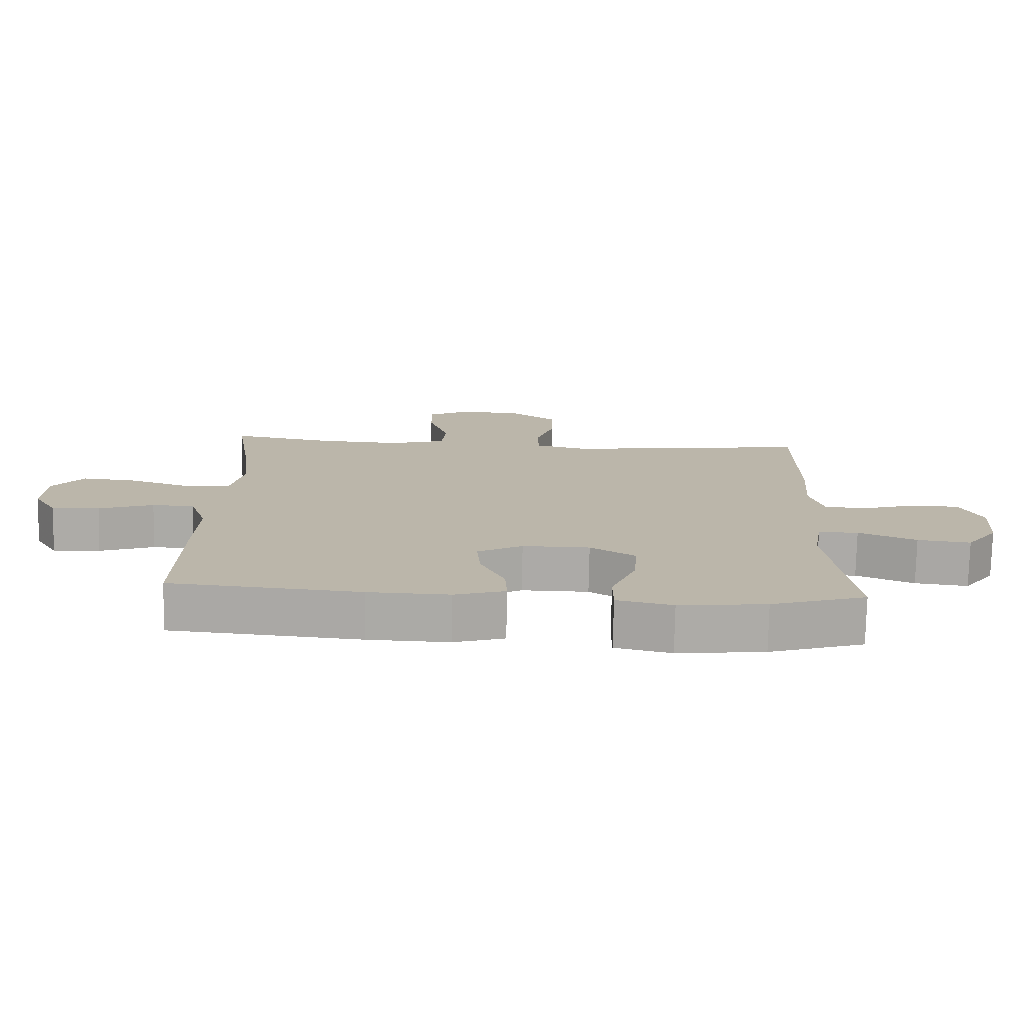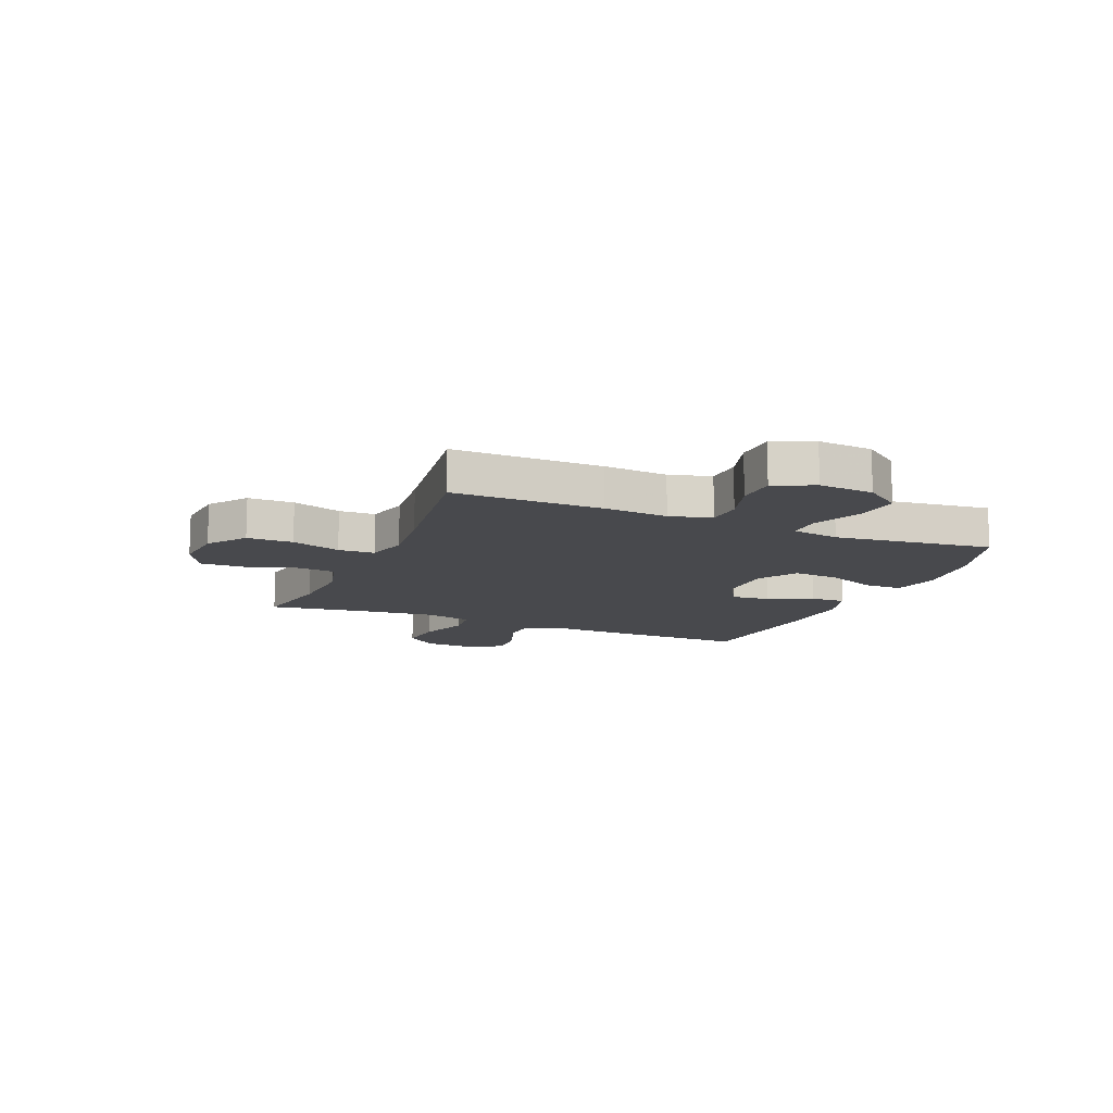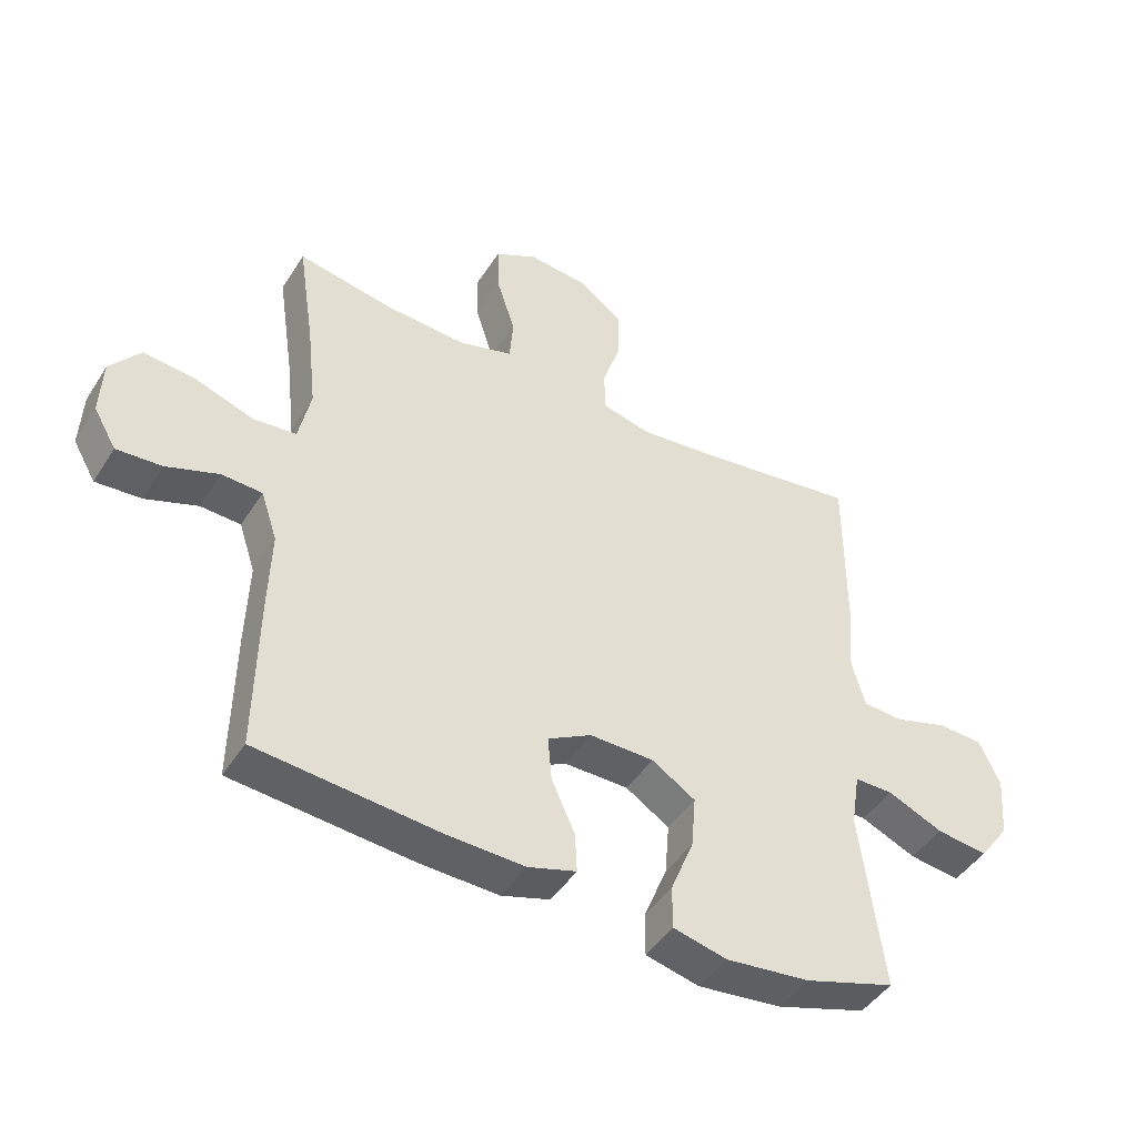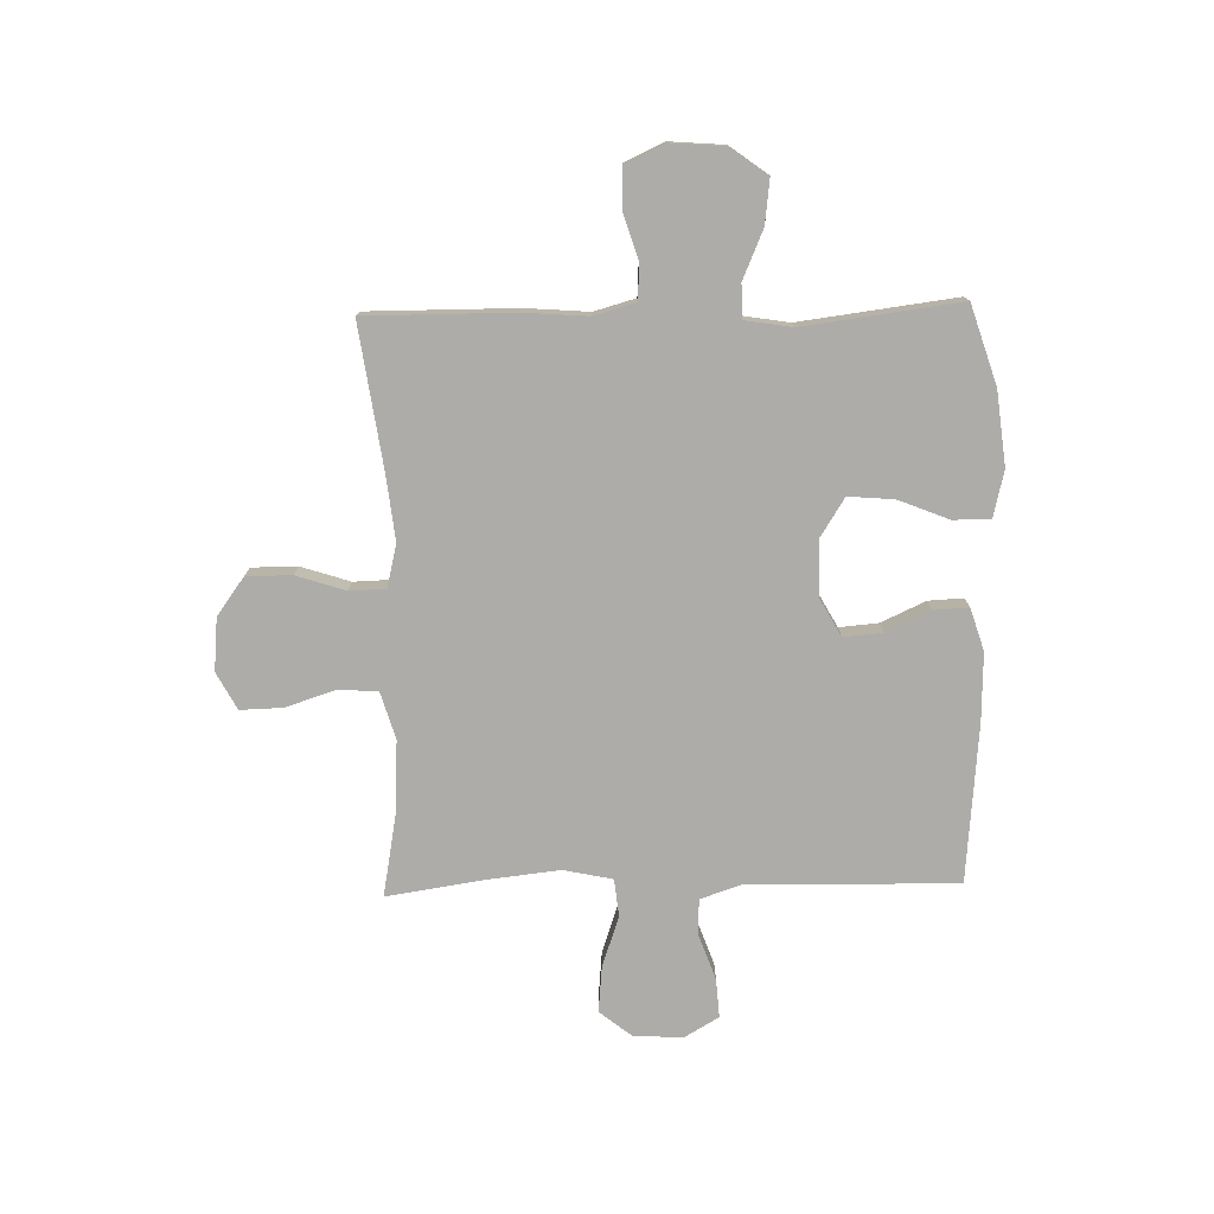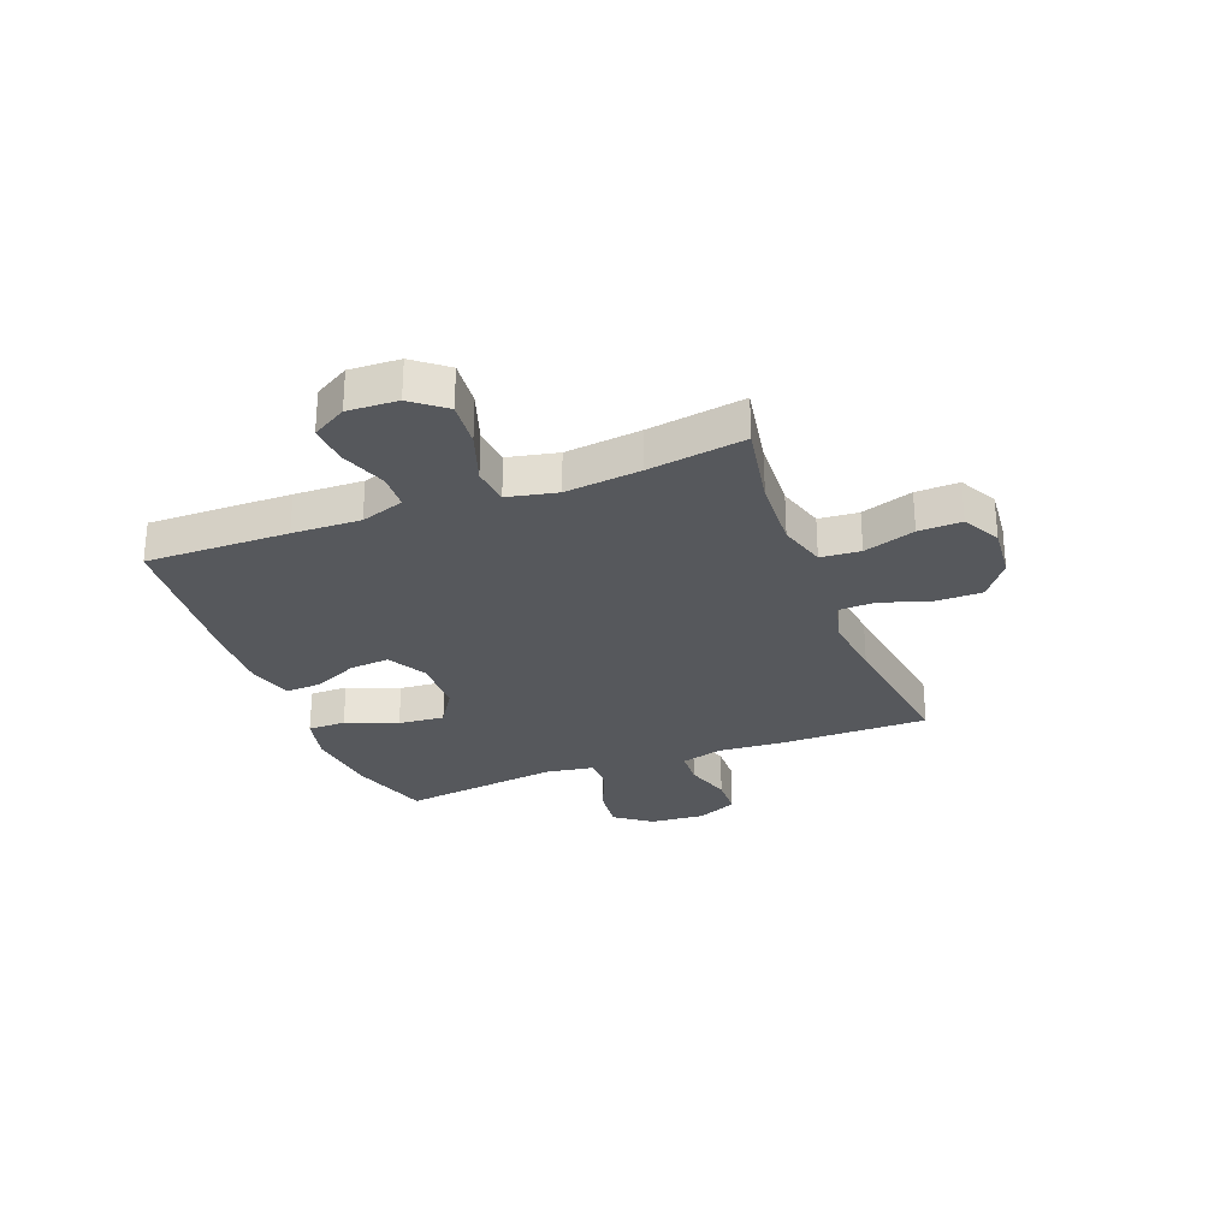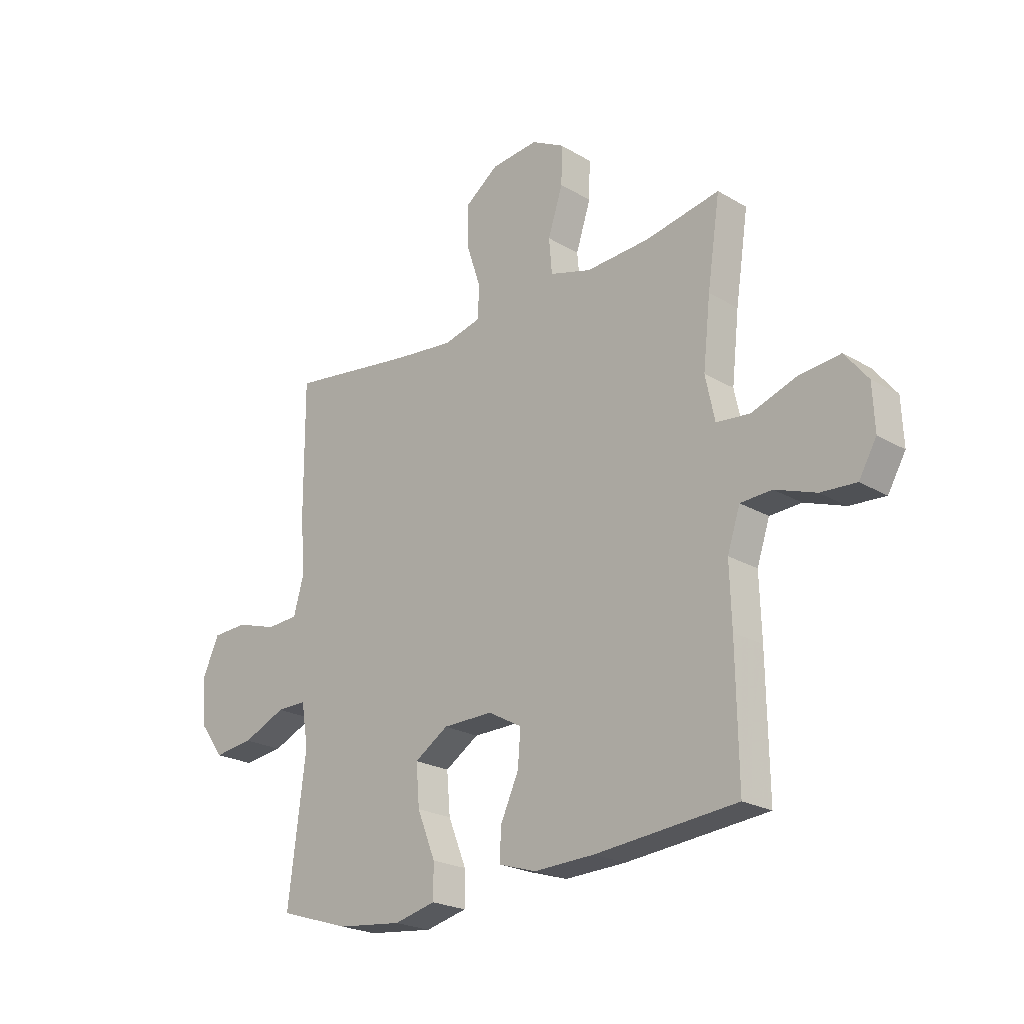
<metadata>
{"format":"obj","ext":"obj","renderer":"f3d","projection":"perspective","resolution":1024,"background":"white","views":[{"elev":-76.1,"azim":-1.2,"up":"+Z"},{"elev":-12.5,"azim":67.2,"up":"+Y"},{"elev":-45.4,"azim":-30.6,"up":"+Z"},{"elev":-76.8,"azim":91.4,"up":"+Y"},{"elev":-28.1,"azim":-69.0,"up":"+Y"},{"elev":-22.6,"azim":-135.3,"up":"+Z"}]}
</metadata>
<code>
v 0.5 0.07 0.5
v 0.499 0.07 0.231
v 0.49 0.07 0.115
v 0.511 0.07 0.04
v 0.575 0.07 0.036
v 0.659 0.07 0.062
v 0.731 0.07 0.059
v 0.764 0.07 -0.013
v 0.756 0.07 -0.112
v 0.708 0.07 -0.177
v 0.627 0.07 -0.167
v 0.539 0.07 -0.129
v 0.478 0.07 -0.129
v 0.464 0.07 -0.215
v 0.5 0.07 -0.5
v 0.356 0.07 -0.546
v 0.223 0.07 -0.561
v 0.138 0.07 -0.541
v 0.138 0.07 -0.473
v 0.175 0.07 -0.381
v 0.182 0.07 -0.298
v 0.113 0.07 -0.254
v 0.011 0.07 -0.253
v -0.058 0.07 -0.291
v -0.052 0.07 -0.362
v -0.015 0.07 -0.443
v -0.012 0.07 -0.506
v -0.089 0.07 -0.53
v -0.212 0.07 -0.526
v -0.5 0.07 -0.5
v -0.496 0.07 -0.244
v -0.492 0.07 -0.122
v -0.518 0.07 -0.044
v -0.582 0.07 -0.041
v -0.665 0.07 -0.071
v -0.737 0.07 -0.076
v -0.773 0.07 -0.014
v -0.769 0.07 0.076
v -0.722 0.07 0.135
v -0.639 0.07 0.127
v -0.546 0.07 0.095
v -0.478 0.07 0.102
v -0.459 0.07 0.191
v -0.474 0.07 0.327
v -0.5 0.07 0.5
v -0.348 0.07 0.472
v -0.219 0.07 0.465
v -0.134 0.07 0.49
v -0.128 0.07 0.561
v -0.158 0.07 0.653
v -0.16 0.07 0.73
v -0.093 0.07 0.766
v 0.003 0.07 0.757
v 0.071 0.07 0.707
v 0.071 0.07 0.624
v 0.042 0.07 0.535
v 0.044 0.07 0.469
v 0.121 0.07 0.45
v 0.239 0.07 0.463
v 0.5 0 0.5
v 0.499 0 0.231
v 0.49 0 0.115
v 0.511 0 0.04
v 0.575 0 0.036
v 0.659 0 0.062
v 0.731 0 0.059
v 0.764 0 -0.013
v 0.756 0 -0.112
v 0.708 0 -0.177
v 0.627 0 -0.167
v 0.539 0 -0.129
v 0.478 0 -0.129
v 0.464 0 -0.215
v 0.5 0 -0.5
v 0.356 0 -0.546
v 0.223 0 -0.561
v 0.138 0 -0.541
v 0.138 0 -0.473
v 0.175 0 -0.381
v 0.182 0 -0.298
v 0.113 0 -0.254
v 0.011 0 -0.253
v -0.058 0 -0.291
v -0.052 0 -0.362
v -0.015 0 -0.443
v -0.012 0 -0.506
v -0.089 0 -0.53
v -0.212 0 -0.526
v -0.5 0 -0.5
v -0.496 0 -0.244
v -0.492 0 -0.122
v -0.518 0 -0.044
v -0.582 0 -0.041
v -0.665 0 -0.071
v -0.737 0 -0.076
v -0.773 0 -0.014
v -0.769 0 0.076
v -0.722 0 0.135
v -0.639 0 0.127
v -0.546 0 0.095
v -0.478 0 0.102
v -0.459 0 0.191
v -0.474 0 0.327
v -0.5 0 0.5
v -0.348 0 0.472
v -0.219 0 0.465
v -0.134 0 0.49
v -0.128 0 0.561
v -0.158 0 0.653
v -0.16 0 0.73
v -0.093 0 0.766
v 0.003 0 0.757
v 0.071 0 0.707
v 0.071 0 0.624
v 0.042 0 0.535
v 0.044 0 0.469
v 0.121 0 0.45
v 0.239 0 0.463
f 53 54 55 56
f 53 56 57
f 52 53 57
f 49 50 51 52
f 48 49 52 57
f 47 48 57 58
f 44 45 46
f 43 44 46 47
f 42 43 47 58
f 38 39 40 41
f 36 37 38 41
f 34 35 36 41
f 33 34 41 42
f 32 33 42 58
f 25 26 27 28
f 24 25 28 29
f 17 18 19 20
f 17 20 21
f 14 15 16 17
f 13 14 17 21
f 9 10 11 12
f 9 12 13
f 8 9 13
f 5 6 7 8
f 4 5 8 13
f 3 4 13 21
f 59 1 2 3
f 24 29 30 31
f 23 24 31 32
f 22 23 32 58
f 22 58 59
f 3 21 22 59
f 115 114 113 112
f 116 115 112
f 116 112 111
f 111 110 109 108
f 116 111 108 107
f 117 116 107 106
f 105 104 103
f 106 105 103 102
f 117 106 102 101
f 100 99 98 97
f 100 97 96 95
f 100 95 94 93
f 101 100 93 92
f 117 101 92 91
f 87 86 85 84
f 88 87 84 83
f 79 78 77 76
f 80 79 76
f 76 75 74 73
f 80 76 73 72
f 71 70 69 68
f 72 71 68
f 72 68 67
f 67 66 65 64
f 72 67 64 63
f 80 72 63 62
f 62 61 60 118
f 90 89 88 83
f 91 90 83 82
f 117 91 82 81
f 118 117 81
f 118 81 80 62
f 1 60 61 2
f 2 61 62 3
f 3 62 63 4
f 4 63 64 5
f 5 64 65 6
f 6 65 66 7
f 7 66 67 8
f 8 67 68 9
f 9 68 69 10
f 10 69 70 11
f 11 70 71 12
f 12 71 72 13
f 13 72 73 14
f 14 73 74 15
f 15 74 75 16
f 16 75 76 17
f 17 76 77 18
f 18 77 78 19
f 19 78 79 20
f 20 79 80 21
f 21 80 81 22
f 22 81 82 23
f 23 82 83 24
f 24 83 84 25
f 25 84 85 26
f 26 85 86 27
f 27 86 87 28
f 28 87 88 29
f 29 88 89 30
f 30 89 90 31
f 31 90 91 32
f 32 91 92 33
f 33 92 93 34
f 34 93 94 35
f 35 94 95 36
f 36 95 96 37
f 37 96 97 38
f 38 97 98 39
f 39 98 99 40
f 40 99 100 41
f 41 100 101 42
f 42 101 102 43
f 43 102 103 44
f 44 103 104 45
f 45 104 105 46
f 46 105 106 47
f 47 106 107 48
f 48 107 108 49
f 49 108 109 50
f 50 109 110 51
f 51 110 111 52
f 52 111 112 53
f 53 112 113 54
f 54 113 114 55
f 55 114 115 56
f 56 115 116 57
f 57 116 117 58
f 58 117 118 59
f 59 118 60 1

</code>
